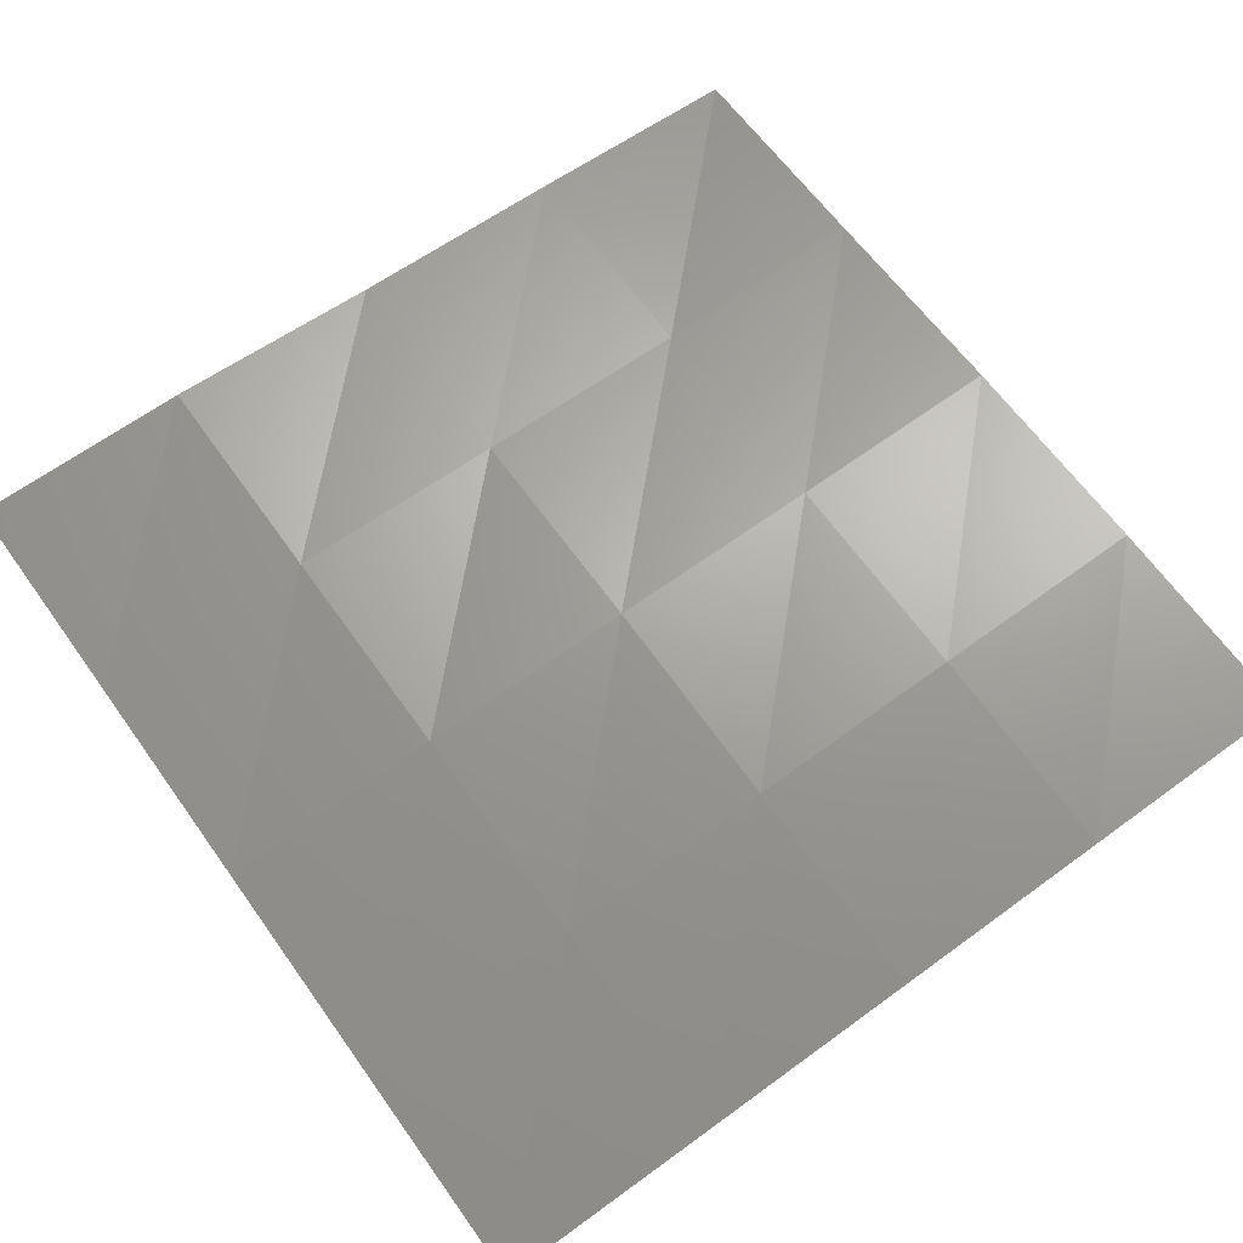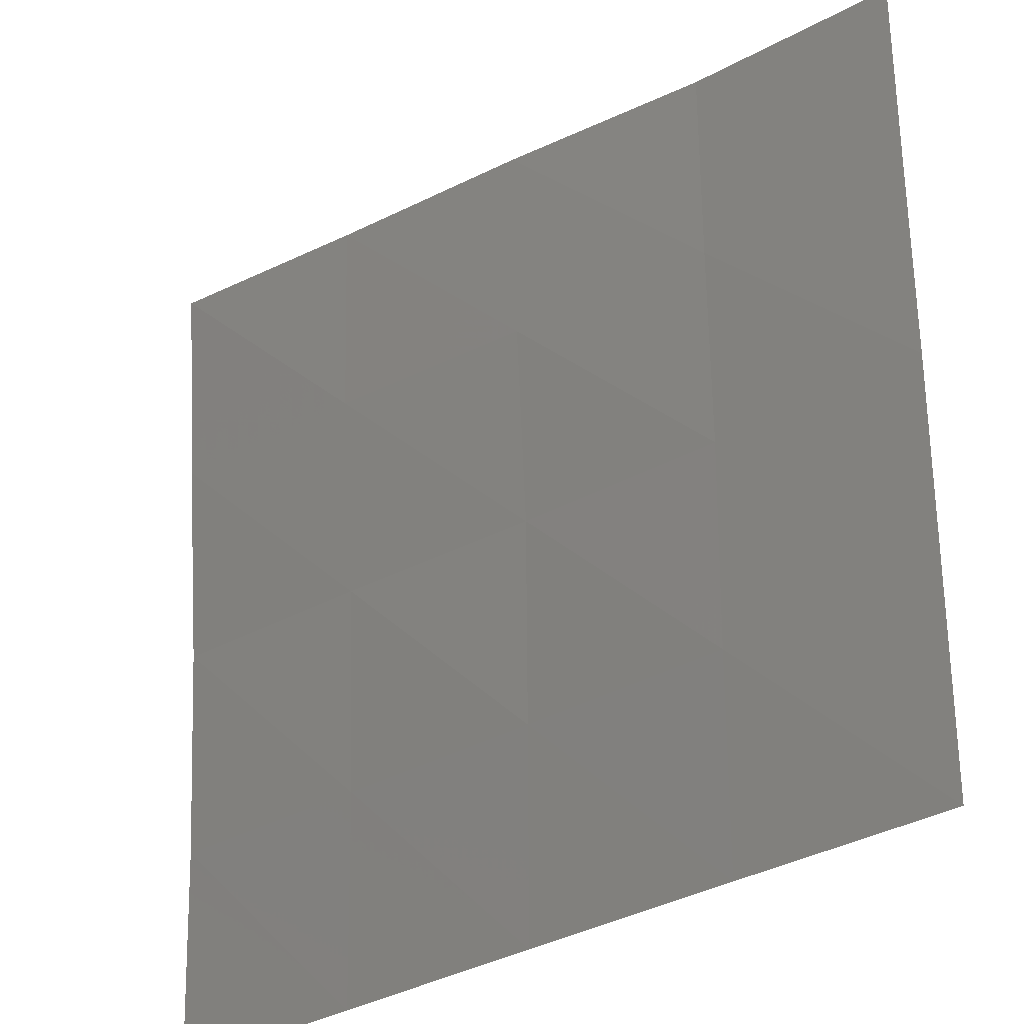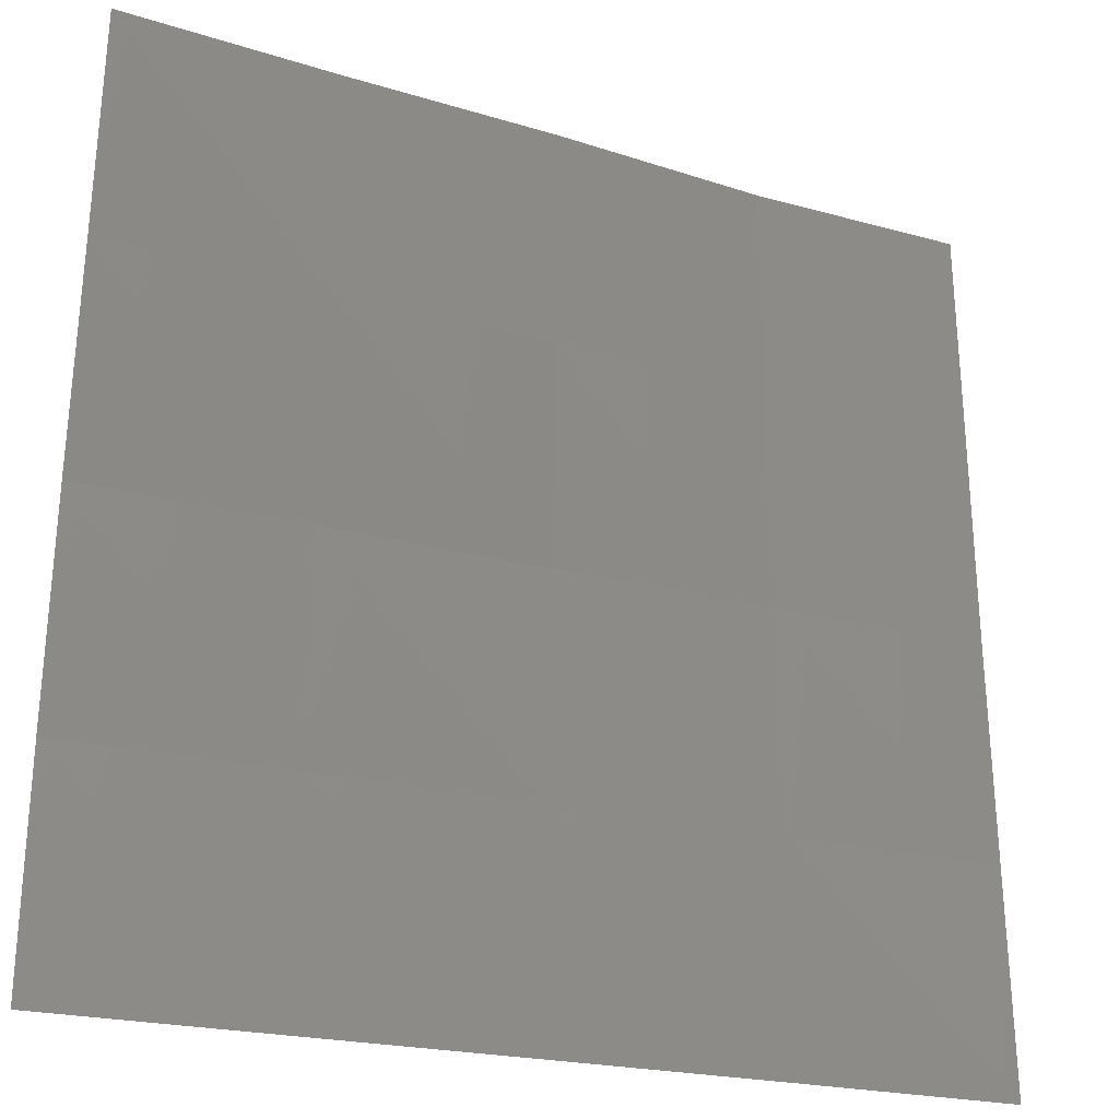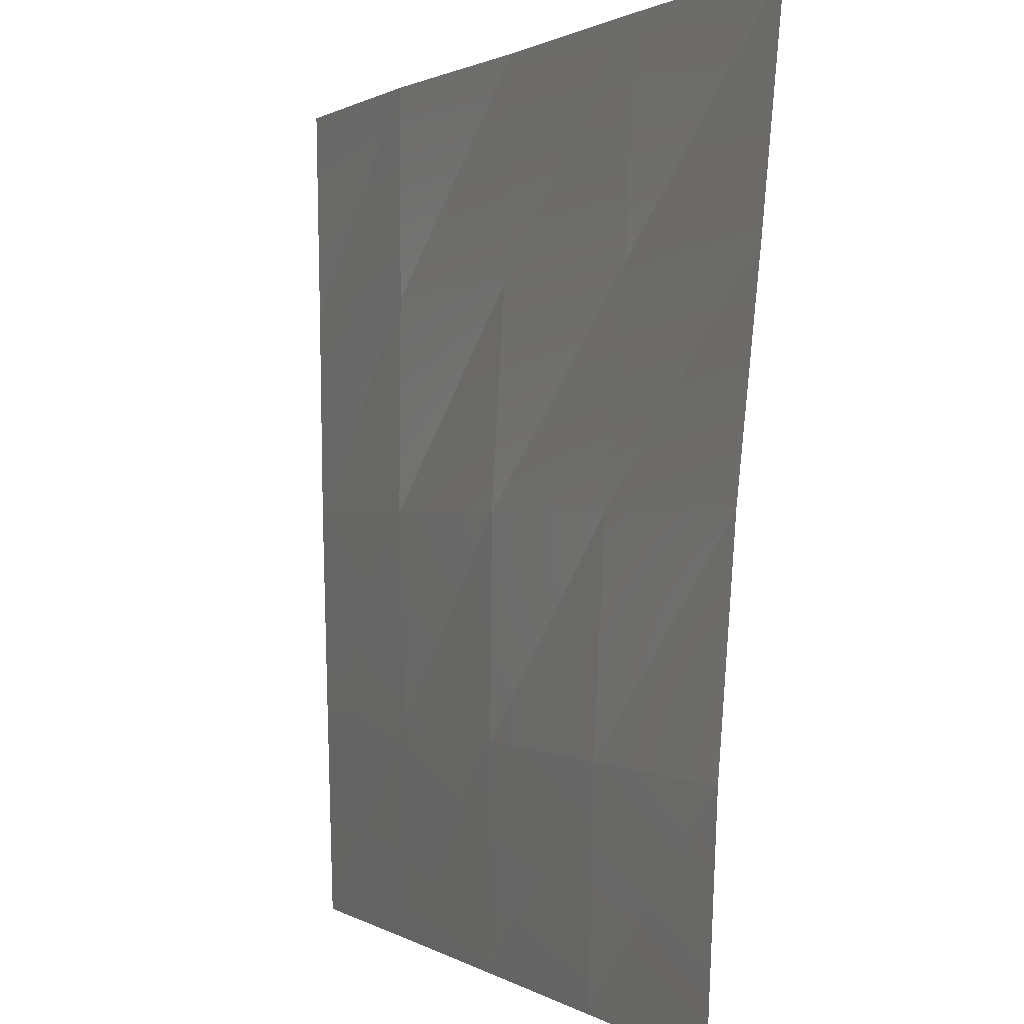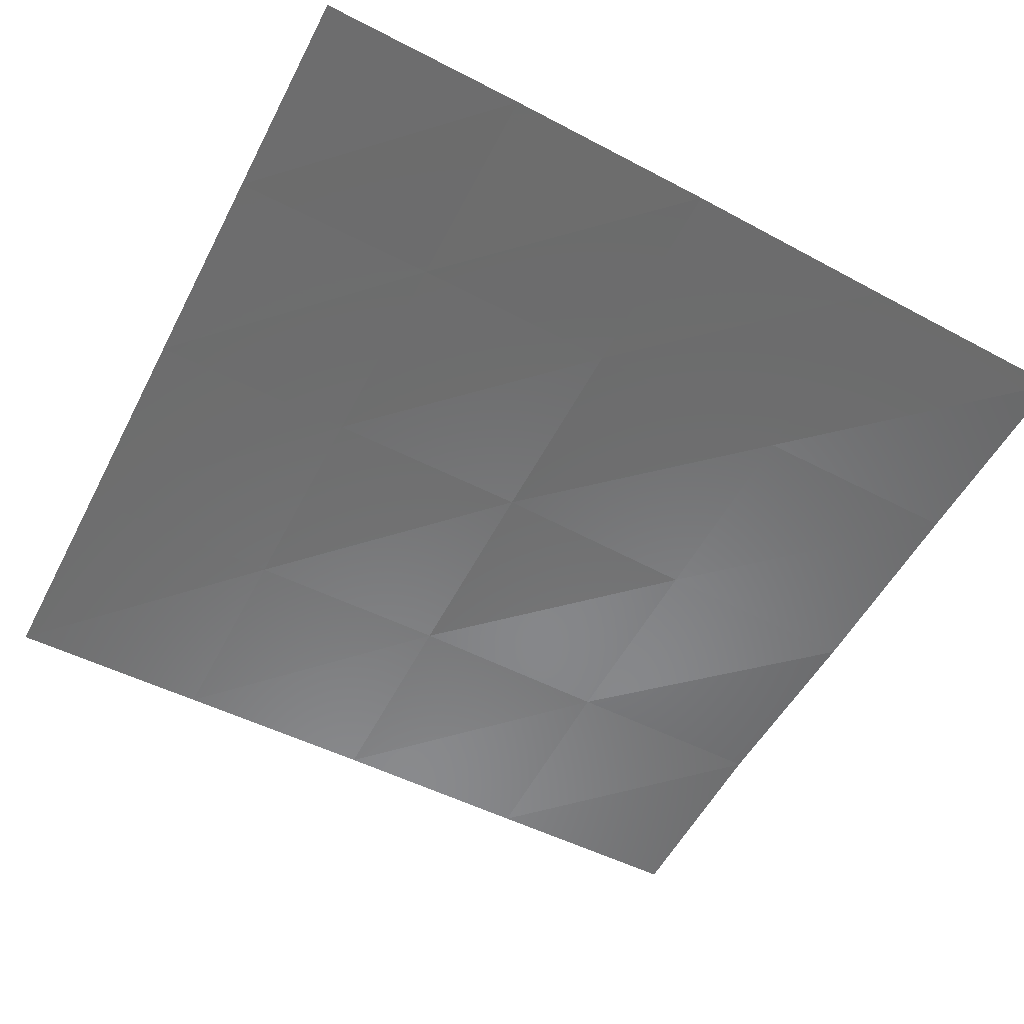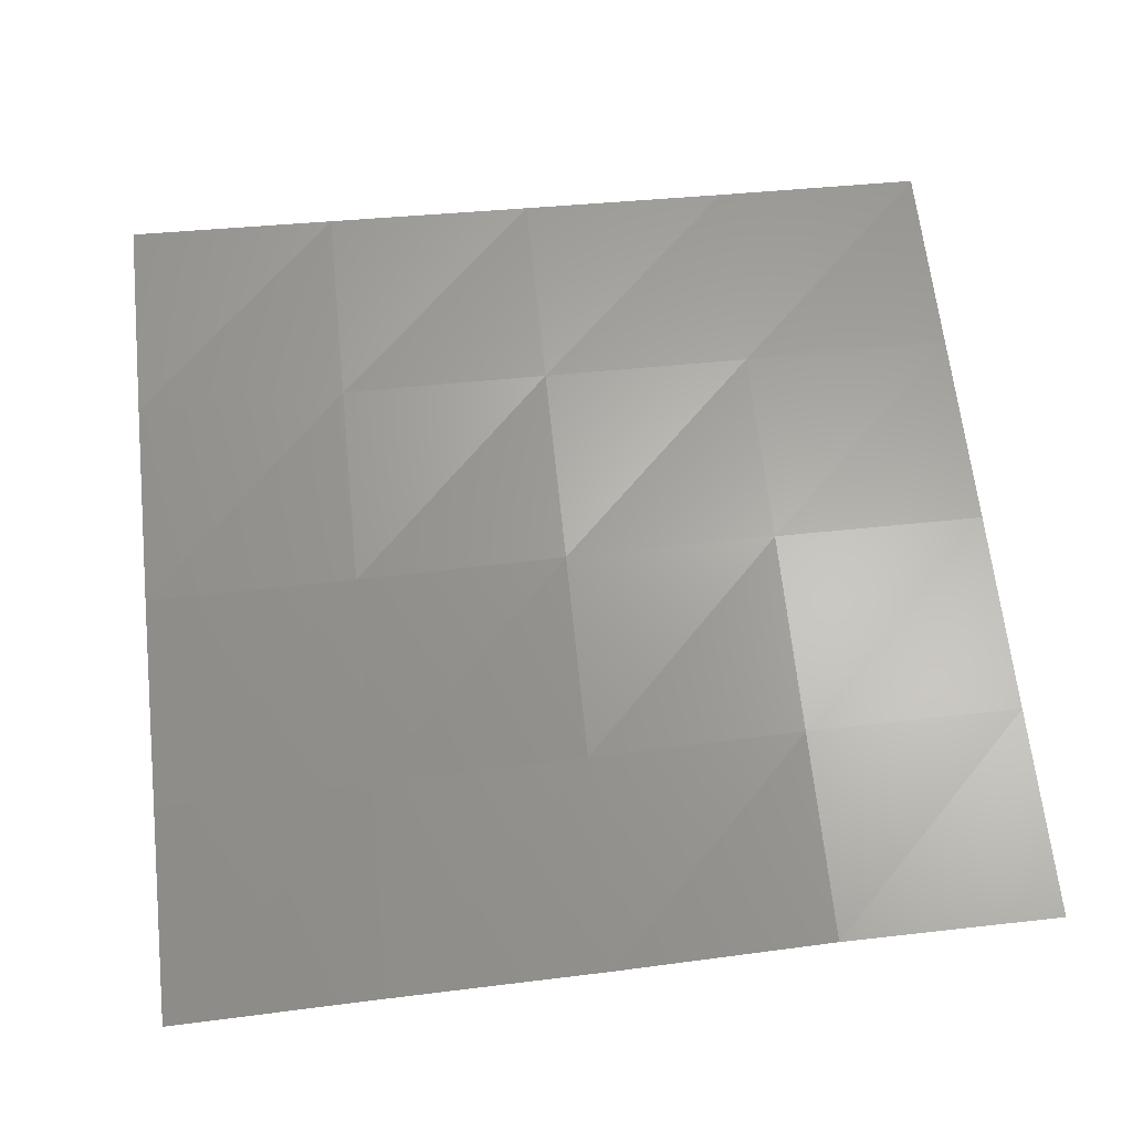
<metadata>
{"format":"stl","ext":"stl","renderer":"f3d","projection":"perspective","resolution":1024,"background":"white","views":[{"elev":69.6,"azim":-35.8,"up":"+Z"},{"elev":-32.5,"azim":-140.9,"up":"+Y"},{"elev":-24.5,"azim":157.7,"up":"+Y"},{"elev":-0.3,"azim":64.8,"up":"+Y"},{"elev":-57.6,"azim":62.7,"up":"+Z"},{"elev":63.9,"azim":174.2,"up":"+Z"}]}
</metadata>
<code>
# stl→obj: 25 verts, 32 faces
v -57.68 -57.68 8.774
v -57.68 -19.23 9.84
v -19.23 -19.23 9.915
v -19.23 -57.68 9.526
v -57.68 19.23 10.86
v -19.23 19.23 10.77
v -57.68 57.68 11.48
v -19.23 57.68 10.54
v -57.68 96.13 12.22
v -19.23 96.13 10.66
v 19.23 -19.23 10.39
v 19.23 -57.68 10.53
v 19.23 19.23 10.09
v 19.23 57.68 7.733
v 19.23 96.13 6.455
v 57.68 -19.23 10.71
v 57.68 -57.68 11.65
v 57.68 19.23 8.657
v 57.68 57.68 5.096
v 57.68 96.13 3.567
v 96.13 -19.23 10.91
v 96.13 -57.68 12.74
v 96.13 19.23 7.941
v 96.13 57.68 3.79
v 96.13 96.13 0
f 1 2 3
f 3 4 1
f 2 5 6
f 6 3 2
f 5 7 8
f 8 6 5
f 7 9 10
f 10 8 7
f 4 3 11
f 11 12 4
f 3 6 13
f 13 11 3
f 6 8 14
f 14 13 6
f 8 10 15
f 15 14 8
f 12 11 16
f 16 17 12
f 11 13 18
f 18 16 11
f 13 14 19
f 19 18 13
f 14 15 20
f 20 19 14
f 17 16 21
f 21 22 17
f 16 18 23
f 23 21 16
f 18 19 24
f 24 23 18
f 19 20 25
f 25 24 19

</code>
